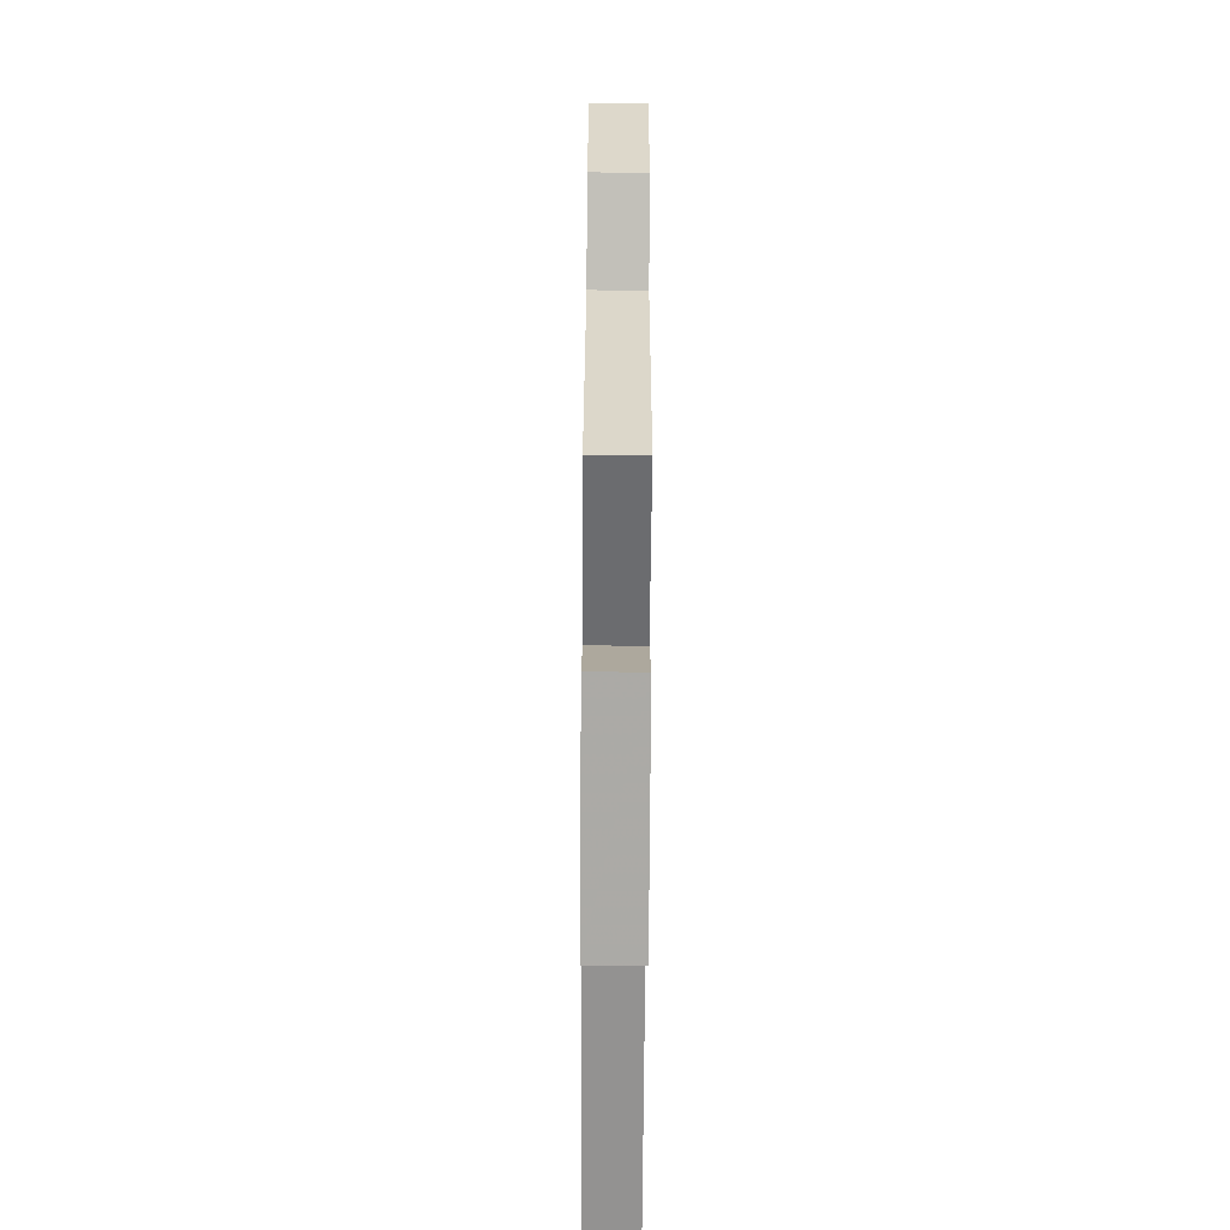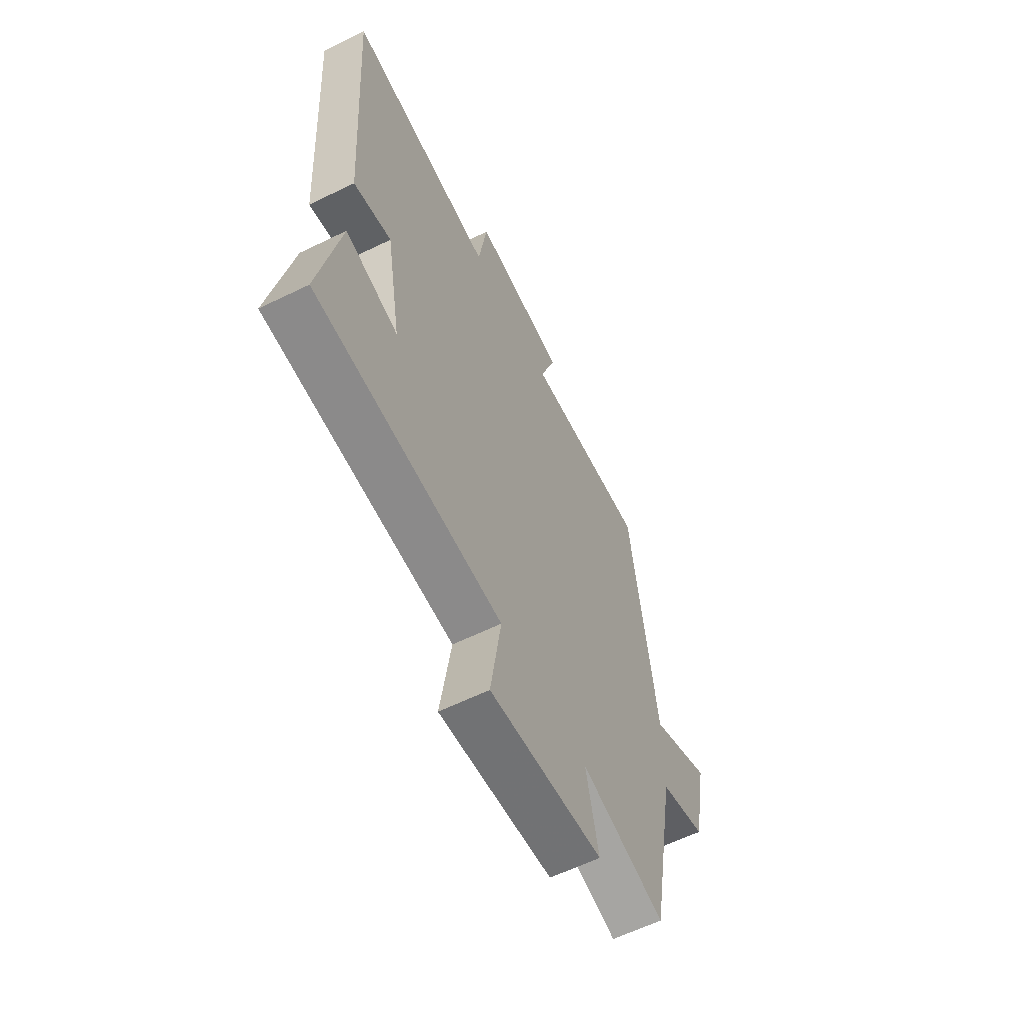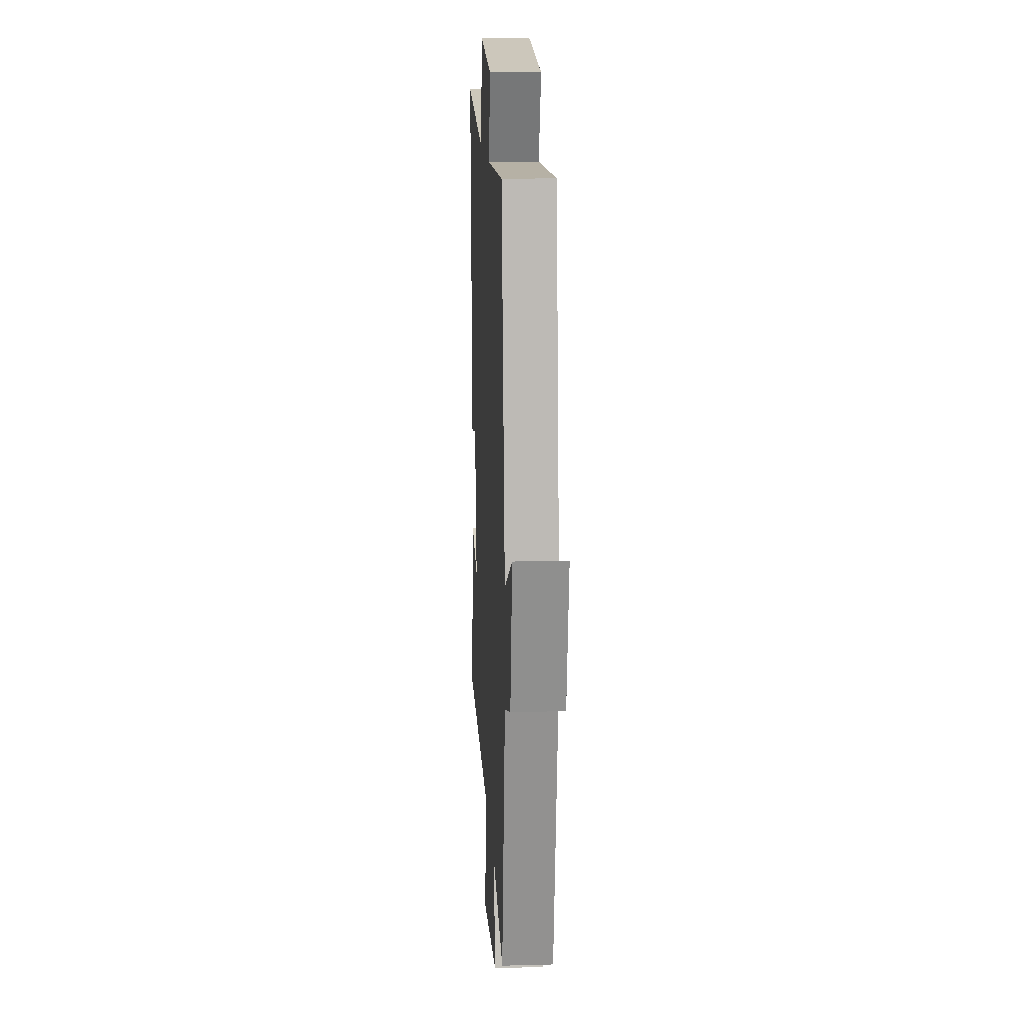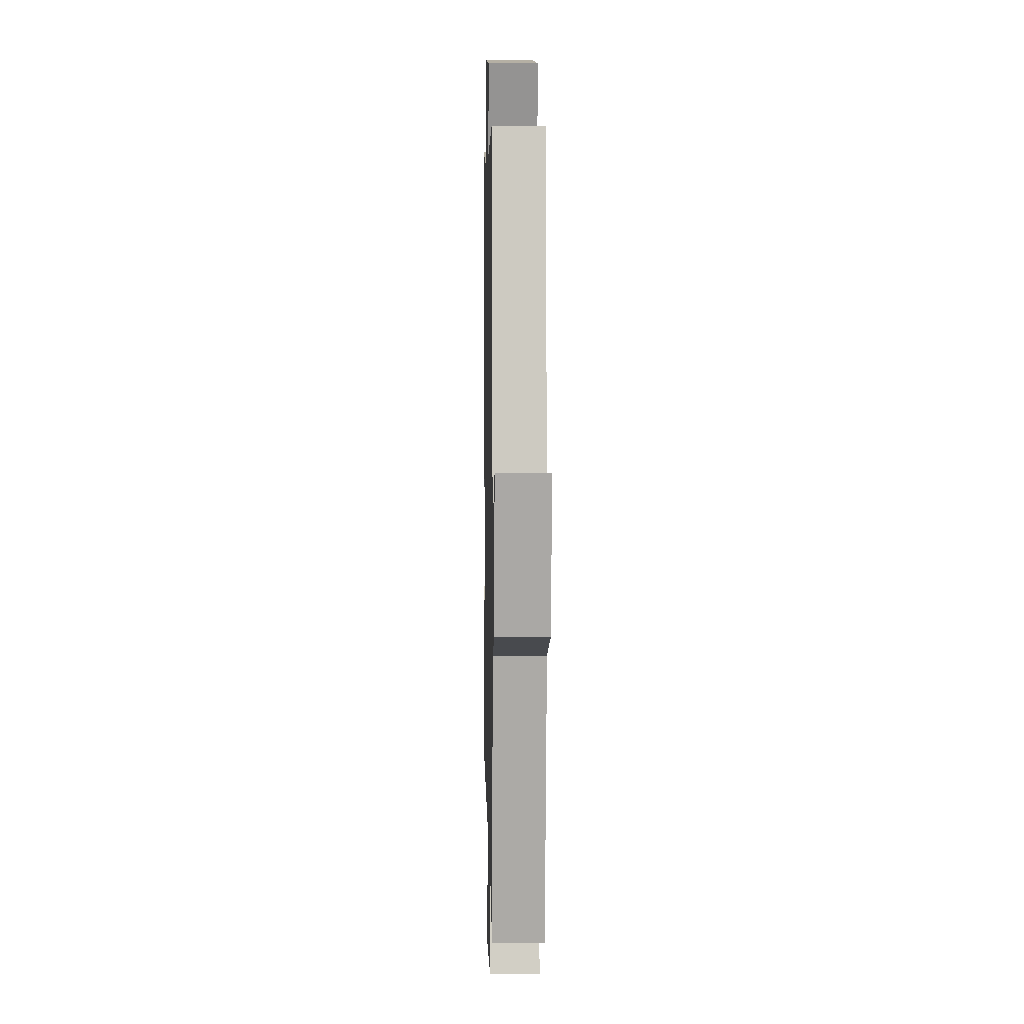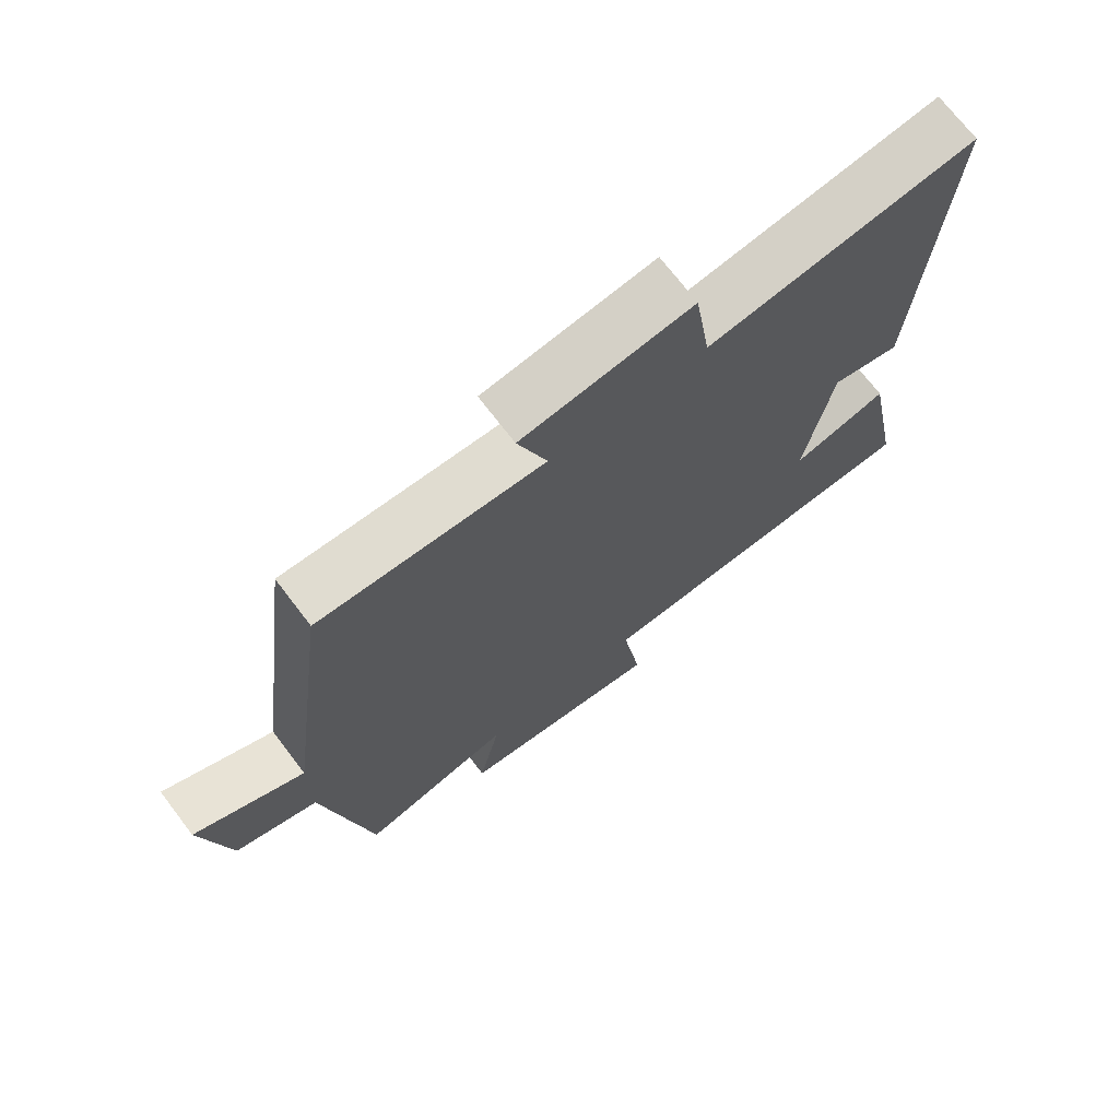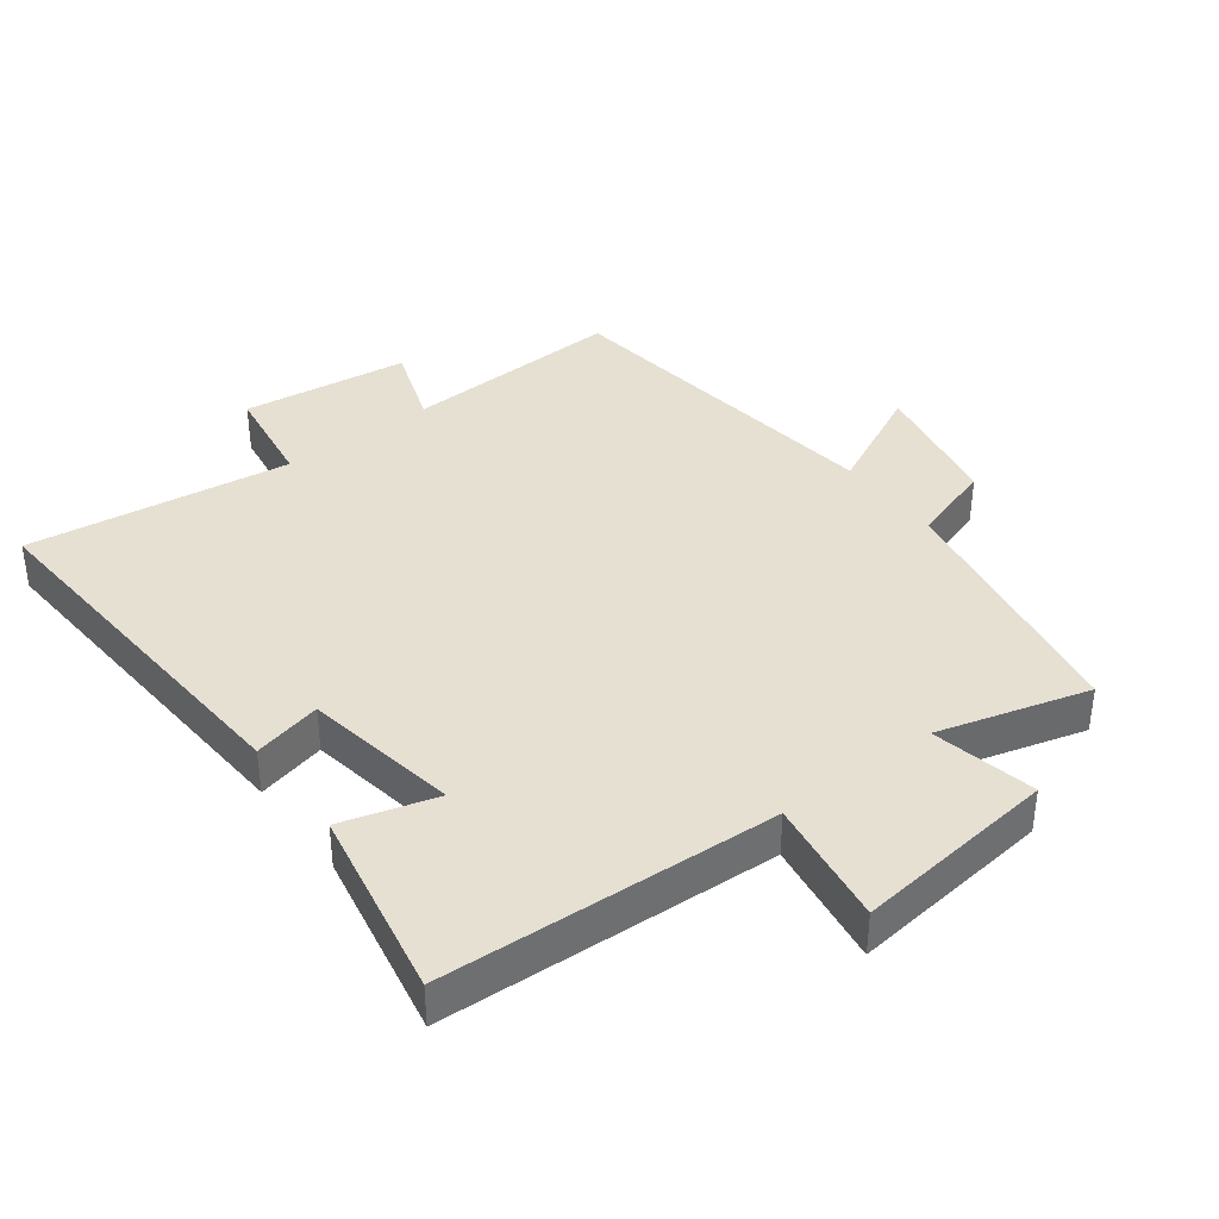
<metadata>
{"format":"obj","ext":"obj","renderer":"f3d","projection":"perspective","resolution":1024,"background":"white","views":[{"elev":-69.6,"azim":-90.4,"up":"+Z"},{"elev":-61.0,"azim":116.5,"up":"+Z"},{"elev":14.0,"azim":-93.3,"up":"+Z"},{"elev":4.0,"azim":-91.3,"up":"+Z"},{"elev":71.4,"azim":-37.3,"up":"+Z"},{"elev":38.4,"azim":142.8,"up":"+Y"}]}
</metadata>
<code>
v -0.429 0.07 -0.565
v -0.5 0.07 -0.171
v -0.625 0.07 -0.132
v -0.665 0.07 0.074
v -0.5 0.07 -0.005
v -0.432 0.07 0.512
v -0.098 0.07 0.5
v -0.142 0.07 0.626
v 0.112 0.07 0.66
v 0.136 0.07 0.5
v 0.537 0.07 0.556
v 0.5 0.07 -0.012
v 0.396 0.07 0.012
v 0.356 0.07 -0.224
v 0.5 0.07 -0.182
v 0.556 0.07 -0.472
v 0.046 0.07 -0.5
v 0.075 0.07 -0.693
v -0.233 0.07 -0.659
v -0.2 0.07 -0.5
v -0.429 0 -0.565
v -0.5 0 -0.171
v -0.625 0 -0.132
v -0.665 0 0.074
v -0.5 0 -0.005
v -0.432 0 0.512
v -0.098 0 0.5
v -0.142 0 0.626
v 0.112 0 0.66
v 0.136 0 0.5
v 0.537 0 0.556
v 0.5 0 -0.012
v 0.396 0 0.012
v 0.356 0 -0.224
v 0.5 0 -0.182
v 0.556 0 -0.472
v 0.046 0 -0.5
v 0.075 0 -0.693
v -0.233 0 -0.659
v -0.2 0 -0.5
f 17 18 19 20
f 15 16 17 20
f 14 15 20 1
f 13 14 1 2
f 10 11 12 13
f 10 13 2 3
f 7 8 9 10
f 5 6 7
f 5 7 10
f 3 4 5
f 3 5 10
f 40 39 38 37
f 40 37 36 35
f 21 40 35 34
f 22 21 34 33
f 33 32 31 30
f 23 22 33 30
f 30 29 28 27
f 27 26 25
f 30 27 25
f 25 24 23
f 30 25 23
f 1 21 22 2
f 2 22 23 3
f 3 23 24 4
f 4 24 25 5
f 5 25 26 6
f 6 26 27 7
f 7 27 28 8
f 8 28 29 9
f 9 29 30 10
f 10 30 31 11
f 11 31 32 12
f 12 32 33 13
f 13 33 34 14
f 14 34 35 15
f 15 35 36 16
f 16 36 37 17
f 17 37 38 18
f 18 38 39 19
f 19 39 40 20
f 20 40 21 1

</code>
